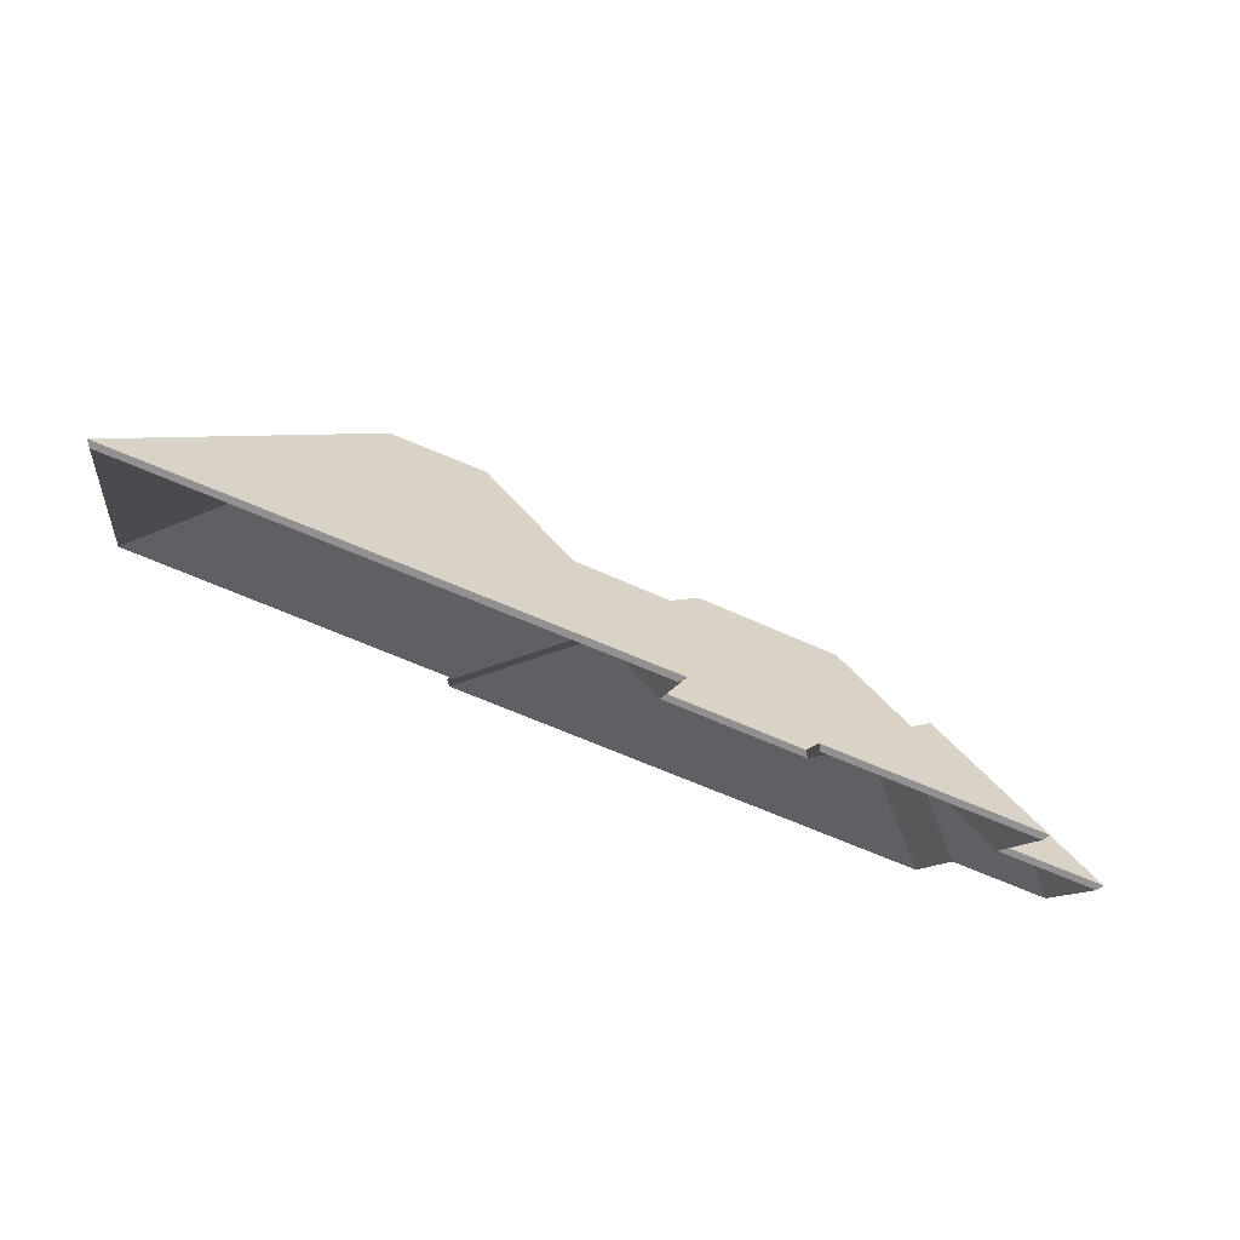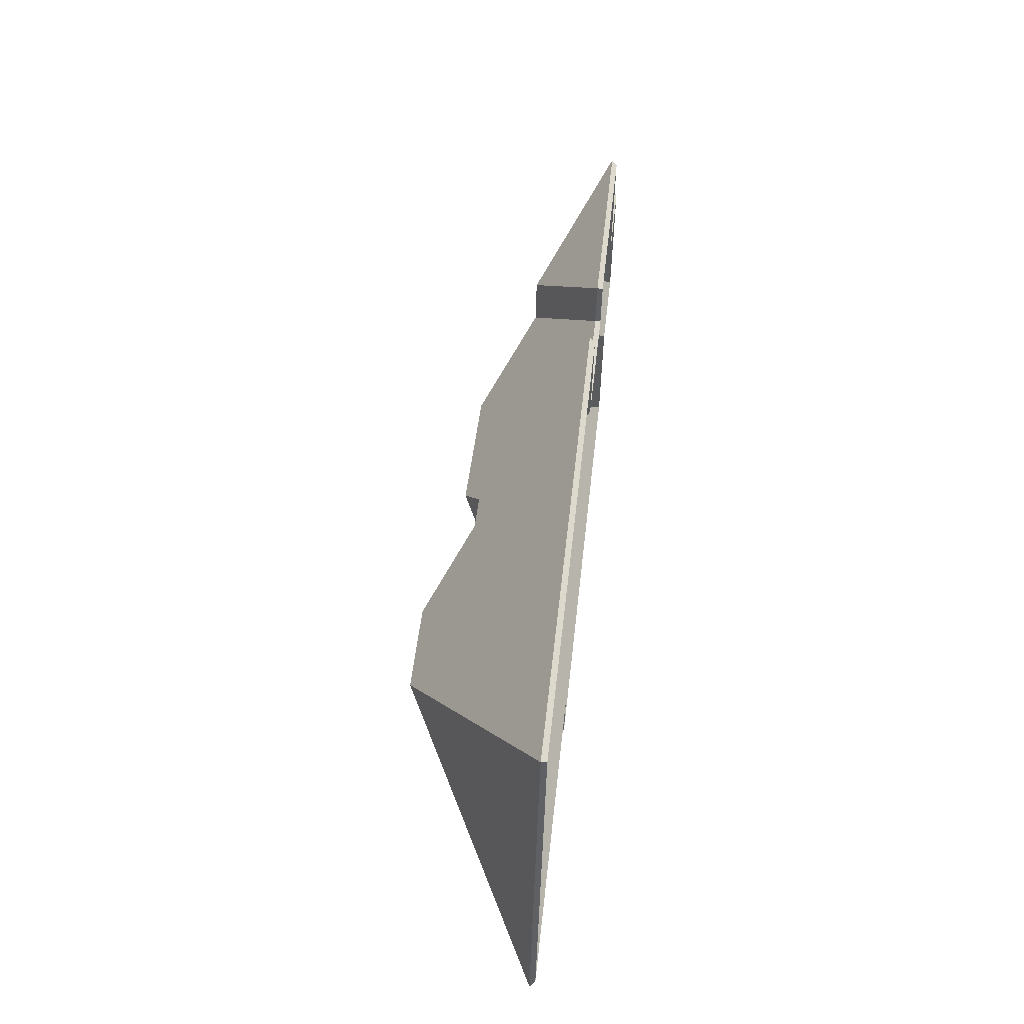
<metadata>
{"format":"obj","ext":"obj","renderer":"f3d","projection":"perspective","resolution":1024,"background":"white","views":[{"elev":77.6,"azim":20.4,"up":"+Z"},{"elev":59.1,"azim":-83.8,"up":"+Z"}]}
</metadata>
<code>
v -2.44 0.01497 -4.295
v -2.44 0.01269 -4.295
v -2.423 -0.001327 -4.317
v -2.423 -0.001327 -4.317
v -2.44 0.01497 -4.295
v -2.422 0.000199 -4.319
v -2.423 -0.001327 -4.317
v -2.422 0.000199 -4.319
v -2.417 -0.001327 -4.278
v -2.417 -0.001327 -4.278
v -2.422 0.000199 -4.319
v -2.416 0.000199 -4.277
v -2.416 0.000199 -4.277
v -2.417 -0.001327 -4.278
v -2.44 0.01269 -4.295
v -2.416 0.000199 -4.277
v -2.44 0.01269 -4.295
v -2.44 0.01497 -4.295
v -2.422 0.000199 -4.319
v -2.416 0.000199 -4.277
v -2.44 0.01497 -4.295
v -2.423 -0.001327 -4.317
v -2.417 -0.001327 -4.278
v -2.44 0.01269 -4.295
v -2.496 0.03537 -4.293
v -2.496 0.0331 -4.293
v -2.486 0.02534 -4.306
v -2.496 0.03537 -4.293
v -2.486 0.02534 -4.306
v -2.486 0.02761 -4.306
v -2.471 0.0204 -4.276
v -2.471 0.01813 -4.276
v -2.496 0.0331 -4.293
v -2.471 0.0204 -4.276
v -2.496 0.0331 -4.293
v -2.496 0.03537 -4.293
v -2.486 0.02761 -4.306
v -2.486 0.02534 -4.306
v -2.443 -0.001327 -4.274
v -2.486 0.02761 -4.306
v -2.443 -0.001327 -4.274
v -2.442 0.000199 -4.273
v -2.469 0.0204 -4.262
v -2.469 0.01813 -4.262
v -2.471 0.01813 -4.276
v -2.469 0.0204 -4.262
v -2.471 0.01813 -4.276
v -2.471 0.0204 -4.276
v -2.443 -0.001327 -4.274
v -2.442 0.000199 -4.273
v -2.438 -0.001327 -4.238
v -2.438 -0.001327 -4.238
v -2.442 0.000199 -4.273
v -2.436 0.000199 -4.237
v -2.438 -0.001327 -4.238
v -2.436 0.000199 -4.237
v -2.469 0.01813 -4.262
v -2.436 0.000199 -4.237
v -2.469 0.01813 -4.262
v -2.469 0.0204 -4.262
v -2.442 0.000199 -4.273
v -2.436 0.000199 -4.237
v -2.469 0.0204 -4.262
v -2.442 0.000199 -4.273
v -2.469 0.0204 -4.262
v -2.471 0.0204 -4.276
v -2.442 0.000199 -4.273
v -2.471 0.0204 -4.276
v -2.486 0.02761 -4.306
v -2.486 0.02761 -4.306
v -2.471 0.0204 -4.276
v -2.496 0.03537 -4.293
v -2.486 0.02534 -4.306
v -2.443 -0.001327 -4.274
v -2.471 0.01813 -4.276
v -2.471 0.01813 -4.276
v -2.443 -0.001327 -4.274
v -2.469 0.01813 -4.262
v -2.443 -0.001327 -4.274
v -2.438 -0.001327 -4.238
v -2.469 0.01813 -4.262
v -2.486 0.02534 -4.306
v -2.471 0.01813 -4.276
v -2.496 0.0331 -4.293
v -2.44 0.01497 -4.295
v -2.44 0.01269 -4.295
v -2.417 -0.001327 -4.278
v -2.417 -0.001327 -4.278
v -2.44 0.01497 -4.295
v -2.416 0.000199 -4.277
v -2.417 -0.001327 -4.278
v -2.416 0.000199 -4.277
v -2.443 -0.001327 -4.274
v -2.443 -0.001327 -4.274
v -2.416 0.000199 -4.277
v -2.442 0.000199 -4.273
v -2.466 0.01497 -4.291
v -2.466 0.01269 -4.291
v -2.44 0.01269 -4.295
v -2.466 0.01497 -4.291
v -2.44 0.01269 -4.295
v -2.44 0.01497 -4.295
v -2.486 0.02761 -4.306
v -2.486 0.02534 -4.306
v -2.466 0.01269 -4.291
v -2.486 0.02761 -4.306
v -2.466 0.01269 -4.291
v -2.466 0.01497 -4.291
v -2.486 0.02761 -4.306
v -2.486 0.02534 -4.306
v -2.486 0.02534 -4.306
v -2.486 0.02761 -4.306
v -2.486 0.02534 -4.306
v -2.486 0.02761 -4.306
v -2.443 -0.001327 -4.274
v -2.442 0.000199 -4.273
v -2.486 0.02534 -4.306
v -2.442 0.000199 -4.273
v -2.486 0.02534 -4.306
v -2.486 0.02761 -4.306
v -2.442 0.000199 -4.273
v -2.486 0.02761 -4.306
v -2.466 0.01497 -4.291
v -2.416 0.000199 -4.277
v -2.442 0.000199 -4.273
v -2.466 0.01497 -4.291
v -2.416 0.000199 -4.277
v -2.466 0.01497 -4.291
v -2.44 0.01497 -4.295
v -2.466 0.01497 -4.291
v -2.486 0.02761 -4.306
v -2.486 0.02761 -4.306
v -2.44 0.01269 -4.295
v -2.417 -0.001327 -4.278
v -2.466 0.01269 -4.291
v -2.417 -0.001327 -4.278
v -2.443 -0.001327 -4.274
v -2.466 0.01269 -4.291
v -2.466 0.01269 -4.291
v -2.443 -0.001327 -4.274
v -2.486 0.02534 -4.306
v -2.466 0.01269 -4.291
v -2.486 0.02534 -4.306
v -2.486 0.02534 -4.306
v -2.466 0.01497 -4.291
v -2.466 0.01269 -4.291
v -2.449 -0.001327 -4.313
v -2.449 -0.001327 -4.313
v -2.466 0.01497 -4.291
v -2.448 0.000199 -4.315
v -2.44 0.01497 -4.295
v -2.44 0.01269 -4.295
v -2.466 0.01269 -4.291
v -2.44 0.01497 -4.295
v -2.466 0.01269 -4.291
v -2.466 0.01497 -4.291
v -2.449 -0.001327 -4.313
v -2.448 0.000199 -4.315
v -2.423 -0.001327 -4.317
v -2.423 -0.001327 -4.317
v -2.448 0.000199 -4.315
v -2.422 0.000199 -4.319
v -2.422 0.000199 -4.319
v -2.423 -0.001327 -4.317
v -2.44 0.01269 -4.295
v -2.422 0.000199 -4.319
v -2.44 0.01269 -4.295
v -2.44 0.01497 -4.295
v -2.466 0.01497 -4.291
v -2.448 0.000199 -4.315
v -2.422 0.000199 -4.319
v -2.466 0.01497 -4.291
v -2.422 0.000199 -4.319
v -2.44 0.01497 -4.295
v -2.449 -0.001327 -4.313
v -2.423 -0.001327 -4.317
v -2.466 0.01269 -4.291
v -2.466 0.01269 -4.291
v -2.423 -0.001327 -4.317
v -2.44 0.01269 -4.295
v -2.455 -0.001327 -4.349
v -2.454 0.000199 -4.35
v -2.449 -0.001327 -4.313
v -2.449 -0.001327 -4.313
v -2.454 0.000199 -4.35
v -2.448 0.000199 -4.315
v -2.486 0.02761 -4.306
v -2.486 0.02534 -4.306
v -2.455 -0.001327 -4.349
v -2.486 0.02761 -4.306
v -2.455 -0.001327 -4.349
v -2.454 0.000199 -4.35
v -2.466 0.01497 -4.291
v -2.466 0.01269 -4.291
v -2.486 0.02534 -4.306
v -2.466 0.01497 -4.291
v -2.486 0.02534 -4.306
v -2.486 0.02761 -4.306
v -2.448 0.000199 -4.315
v -2.449 -0.001327 -4.313
v -2.466 0.01269 -4.291
v -2.448 0.000199 -4.315
v -2.466 0.01269 -4.291
v -2.466 0.01497 -4.291
v -2.486 0.02761 -4.306
v -2.454 0.000199 -4.35
v -2.448 0.000199 -4.315
v -2.486 0.02761 -4.306
v -2.448 0.000199 -4.315
v -2.466 0.01497 -4.291
v -2.455 -0.001327 -4.349
v -2.449 -0.001327 -4.313
v -2.486 0.02534 -4.306
v -2.486 0.02534 -4.306
v -2.449 -0.001327 -4.313
v -2.466 0.01269 -4.291
v -2.469 0.0204 -4.262
v -2.469 0.01813 -4.262
v -2.438 -0.001327 -4.238
v -2.469 0.0204 -4.262
v -2.438 -0.001327 -4.238
v -2.436 0.000199 -4.237
v -2.438 -0.001327 -4.238
v -2.436 0.000199 -4.237
v -2.493 -0.001327 -4.23
v -2.493 -0.001327 -4.23
v -2.436 0.000199 -4.237
v -2.493 0.000199 -4.229
v -2.493 0.000199 -4.229
v -2.493 -0.001327 -4.23
v -2.469 0.01813 -4.262
v -2.493 0.000199 -4.229
v -2.469 0.01813 -4.262
v -2.469 0.0204 -4.262
v -2.436 0.000199 -4.237
v -2.493 0.000199 -4.229
v -2.469 0.0204 -4.262
v -2.438 -0.001327 -4.238
v -2.493 -0.001327 -4.23
v -2.469 0.01813 -4.262
v -2.493 -0.001327 -4.23
v -2.493 0.000199 -4.229
v -2.495 -0.001327 -4.243
v -2.495 -0.001327 -4.243
v -2.493 0.000199 -4.229
v -2.496 0.000199 -4.242
v -2.469 0.0204 -4.262
v -2.469 0.01813 -4.262
v -2.493 -0.001327 -4.23
v -2.493 -0.001327 -4.23
v -2.469 0.0204 -4.262
v -2.493 0.000199 -4.229
v -2.471 0.0204 -4.276
v -2.471 0.01813 -4.276
v -2.469 0.01813 -4.262
v -2.471 0.0204 -4.276
v -2.469 0.01813 -4.262
v -2.469 0.0204 -4.262
v -2.495 -0.001327 -4.243
v -2.496 0.000199 -4.242
v -2.471 0.01813 -4.276
v -2.496 0.000199 -4.242
v -2.471 0.01813 -4.276
v -2.471 0.0204 -4.276
v -2.469 0.0204 -4.262
v -2.493 0.000199 -4.229
v -2.496 0.000199 -4.242
v -2.469 0.0204 -4.262
v -2.496 0.000199 -4.242
v -2.471 0.0204 -4.276
v -2.493 -0.001327 -4.23
v -2.495 -0.001327 -4.243
v -2.469 0.01813 -4.262
v -2.469 0.01813 -4.262
v -2.495 -0.001327 -4.243
v -2.471 0.01813 -4.276
v -2.592 0.04051 -4.256
v -2.592 0.03823 -4.256
v -2.581 0.02883 -4.272
v -2.592 0.04051 -4.256
v -2.581 0.02883 -4.272
v -2.581 0.03111 -4.272
v -2.581 0.03111 -4.272
v -2.581 0.02883 -4.272
v -2.532 -0.001327 -4.237
v -2.581 0.03111 -4.272
v -2.532 -0.001327 -4.237
v -2.53 0.000199 -4.236
v -2.532 -0.001327 -4.237
v -2.53 0.000199 -4.236
v -2.527 -0.001327 -4.209
v -2.527 -0.001327 -4.209
v -2.53 0.000199 -4.236
v -2.526 0.000199 -4.208
v -2.527 -0.001327 -4.209
v -2.526 0.000199 -4.208
v -2.592 0.03823 -4.256
v -2.526 0.000199 -4.208
v -2.592 0.03823 -4.256
v -2.592 0.04051 -4.256
v -2.581 0.03111 -4.272
v -2.53 0.000199 -4.236
v -2.526 0.000199 -4.208
v -2.581 0.03111 -4.272
v -2.526 0.000199 -4.208
v -2.592 0.04051 -4.256
v -2.532 -0.001327 -4.237
v -2.527 -0.001327 -4.209
v -2.581 0.02883 -4.272
v -2.581 0.02883 -4.272
v -2.527 -0.001327 -4.209
v -2.592 0.03823 -4.256
v -2.496 0.03537 -4.293
v -2.496 0.0331 -4.293
v -2.471 0.01813 -4.276
v -2.496 0.03537 -4.293
v -2.471 0.01813 -4.276
v -2.471 0.0204 -4.276
v -2.471 0.0204 -4.276
v -2.471 0.01813 -4.276
v -2.495 -0.001327 -4.243
v -2.495 -0.001327 -4.243
v -2.471 0.0204 -4.276
v -2.496 0.000199 -4.242
v -2.534 0.03579 -4.287
v -2.534 0.03352 -4.287
v -2.496 0.0331 -4.293
v -2.534 0.03579 -4.287
v -2.496 0.0331 -4.293
v -2.496 0.03537 -4.293
v -2.495 -0.001327 -4.243
v -2.496 0.000199 -4.242
v -2.532 -0.001327 -4.237
v -2.532 -0.001327 -4.237
v -2.496 0.000199 -4.242
v -2.53 0.000199 -4.236
v -2.54 0.03072 -4.278
v -2.54 0.02845 -4.278
v -2.534 0.03352 -4.287
v -2.54 0.03072 -4.278
v -2.534 0.03352 -4.287
v -2.534 0.03579 -4.287
v -2.581 0.03111 -4.272
v -2.581 0.02883 -4.272
v -2.54 0.02845 -4.278
v -2.581 0.03111 -4.272
v -2.54 0.02845 -4.278
v -2.54 0.03072 -4.278
v -2.532 -0.001327 -4.237
v -2.53 0.000199 -4.236
v -2.581 0.02883 -4.272
v -2.53 0.000199 -4.236
v -2.581 0.02883 -4.272
v -2.581 0.03111 -4.272
v -2.53 0.000199 -4.236
v -2.581 0.03111 -4.272
v -2.471 0.0204 -4.276
v -2.496 0.000199 -4.242
v -2.53 0.000199 -4.236
v -2.471 0.0204 -4.276
v -2.471 0.0204 -4.276
v -2.581 0.03111 -4.272
v -2.54 0.03072 -4.278
v -2.471 0.0204 -4.276
v -2.54 0.03072 -4.278
v -2.496 0.03537 -4.293
v -2.496 0.03537 -4.293
v -2.54 0.03072 -4.278
v -2.534 0.03579 -4.287
v -2.495 -0.001327 -4.243
v -2.532 -0.001327 -4.237
v -2.471 0.01813 -4.276
v -2.471 0.01813 -4.276
v -2.532 -0.001327 -4.237
v -2.581 0.02883 -4.272
v -2.471 0.01813 -4.276
v -2.581 0.02883 -4.272
v -2.54 0.02845 -4.278
v -2.471 0.01813 -4.276
v -2.54 0.02845 -4.278
v -2.496 0.0331 -4.293
v -2.496 0.0331 -4.293
v -2.54 0.02845 -4.278
v -2.534 0.03352 -4.287
v -2.534 0.03579 -4.287
v -2.534 0.03352 -4.287
v -2.591 -0.001327 -4.329
v -2.534 0.03579 -4.287
v -2.591 -0.001327 -4.329
v -2.592 0.000199 -4.33
v -2.496 0.03537 -4.293
v -2.496 0.0331 -4.293
v -2.534 0.03352 -4.287
v -2.496 0.03537 -4.293
v -2.534 0.03352 -4.287
v -2.534 0.03579 -4.287
v -2.486 0.02761 -4.306
v -2.486 0.02534 -4.306
v -2.496 0.0331 -4.293
v -2.486 0.02761 -4.306
v -2.496 0.0331 -4.293
v -2.496 0.03537 -4.293
v -2.486 0.02761 -4.306
v -2.486 0.02534 -4.306
v -2.486 0.02534 -4.306
v -2.486 0.02761 -4.306
v -2.486 0.02534 -4.306
v -2.486 0.02761 -4.306
v -2.591 -0.001327 -4.329
v -2.592 0.000199 -4.33
v -2.455 -0.001327 -4.349
v -2.455 -0.001327 -4.349
v -2.592 0.000199 -4.33
v -2.454 0.000199 -4.35
v -2.455 -0.001327 -4.349
v -2.454 0.000199 -4.35
v -2.486 0.02534 -4.306
v -2.454 0.000199 -4.35
v -2.486 0.02534 -4.306
v -2.486 0.02761 -4.306
v -2.454 0.000199 -4.35
v -2.486 0.02761 -4.306
v -2.486 0.02761 -4.306
v -2.592 0.000199 -4.33
v -2.454 0.000199 -4.35
v -2.486 0.02761 -4.306
v -2.592 0.000199 -4.33
v -2.486 0.02761 -4.306
v -2.534 0.03579 -4.287
v -2.534 0.03579 -4.287
v -2.486 0.02761 -4.306
v -2.496 0.03537 -4.293
v -2.534 0.03352 -4.287
v -2.591 -0.001327 -4.329
v -2.486 0.02534 -4.306
v -2.591 -0.001327 -4.329
v -2.455 -0.001327 -4.349
v -2.486 0.02534 -4.306
v -2.486 0.02534 -4.306
v -2.455 -0.001327 -4.349
v -2.486 0.02534 -4.306
v -2.534 0.03352 -4.287
v -2.486 0.02534 -4.306
v -2.496 0.0331 -4.293
v -2.534 0.03579 -4.287
v -2.534 0.03352 -4.287
v -2.54 0.02845 -4.278
v -2.534 0.03579 -4.287
v -2.54 0.02845 -4.278
v -2.54 0.03072 -4.278
v -2.54 0.03072 -4.278
v -2.54 0.02845 -4.278
v -2.588 -0.001327 -4.314
v -2.54 0.03072 -4.278
v -2.588 -0.001327 -4.314
v -2.59 0.000199 -4.315
v -2.588 -0.001327 -4.314
v -2.59 0.000199 -4.315
v -2.591 -0.001327 -4.329
v -2.591 -0.001327 -4.329
v -2.59 0.000199 -4.315
v -2.592 0.000199 -4.33
v -2.591 -0.001327 -4.329
v -2.592 0.000199 -4.33
v -2.534 0.03352 -4.287
v -2.592 0.000199 -4.33
v -2.534 0.03352 -4.287
v -2.534 0.03579 -4.287
v -2.54 0.03072 -4.278
v -2.59 0.000199 -4.315
v -2.592 0.000199 -4.33
v -2.54 0.03072 -4.278
v -2.592 0.000199 -4.33
v -2.534 0.03579 -4.287
v -2.588 -0.001327 -4.314
v -2.591 -0.001327 -4.329
v -2.54 0.02845 -4.278
v -2.54 0.02845 -4.278
v -2.591 -0.001327 -4.329
v -2.534 0.03352 -4.287
v -2.592 0.04051 -4.256
v -2.592 0.03823 -4.256
v -2.527 -0.001327 -4.209
v -2.592 0.04051 -4.256
v -2.527 -0.001327 -4.209
v -2.526 0.000199 -4.208
v -2.617 0.0405 -4.252
v -2.617 0.03823 -4.252
v -2.592 0.03823 -4.256
v -2.617 0.0405 -4.252
v -2.592 0.03823 -4.256
v -2.592 0.04051 -4.256
v -2.527 -0.001327 -4.209
v -2.526 0.000199 -4.208
v -2.664 -0.001327 -4.188
v -2.664 -0.001327 -4.188
v -2.526 0.000199 -4.208
v -2.665 0.000199 -4.187
v -2.664 -0.001327 -4.188
v -2.665 0.000199 -4.187
v -2.617 0.03823 -4.252
v -2.665 0.000199 -4.187
v -2.617 0.03823 -4.252
v -2.617 0.0405 -4.252
v -2.592 0.04051 -4.256
v -2.526 0.000199 -4.208
v -2.665 0.000199 -4.187
v -2.592 0.04051 -4.256
v -2.665 0.000199 -4.187
v -2.617 0.0405 -4.252
v -2.527 -0.001327 -4.209
v -2.664 -0.001327 -4.188
v -2.592 0.03823 -4.256
v -2.592 0.03823 -4.256
v -2.664 -0.001327 -4.188
v -2.617 0.03823 -4.252
v -2.617 0.0405 -4.252
v -2.617 0.03823 -4.252
v -2.681 -0.001327 -4.3
v -2.617 0.0405 -4.252
v -2.681 -0.001327 -4.3
v -2.683 0.000199 -4.301
v -2.592 0.04051 -4.256
v -2.592 0.03823 -4.256
v -2.617 0.03823 -4.252
v -2.592 0.04051 -4.256
v -2.617 0.03823 -4.252
v -2.617 0.0405 -4.252
v -2.681 -0.001327 -4.3
v -2.683 0.000199 -4.301
v -2.588 -0.001327 -4.314
v -2.588 -0.001327 -4.314
v -2.683 0.000199 -4.301
v -2.59 0.000199 -4.315
v -2.581 0.03111 -4.272
v -2.581 0.02883 -4.272
v -2.592 0.03823 -4.256
v -2.581 0.03111 -4.272
v -2.592 0.03823 -4.256
v -2.592 0.04051 -4.256
v -2.54 0.03072 -4.278
v -2.54 0.02845 -4.278
v -2.581 0.02883 -4.272
v -2.54 0.03072 -4.278
v -2.581 0.02883 -4.272
v -2.581 0.03111 -4.272
v -2.588 -0.001327 -4.314
v -2.59 0.000199 -4.315
v -2.54 0.02845 -4.278
v -2.59 0.000199 -4.315
v -2.54 0.02845 -4.278
v -2.54 0.03072 -4.278
v -2.683 0.000199 -4.301
v -2.59 0.000199 -4.315
v -2.54 0.03072 -4.278
v -2.683 0.000199 -4.301
v -2.54 0.03072 -4.278
v -2.581 0.03111 -4.272
v -2.683 0.000199 -4.301
v -2.581 0.03111 -4.272
v -2.617 0.0405 -4.252
v -2.617 0.0405 -4.252
v -2.581 0.03111 -4.272
v -2.592 0.04051 -4.256
v -2.617 0.03823 -4.252
v -2.681 -0.001327 -4.3
v -2.581 0.02883 -4.272
v -2.581 0.02883 -4.272
v -2.681 -0.001327 -4.3
v -2.54 0.02845 -4.278
v -2.681 -0.001327 -4.3
v -2.588 -0.001327 -4.314
v -2.54 0.02845 -4.278
v -2.617 0.03823 -4.252
v -2.581 0.02883 -4.272
v -2.592 0.03823 -4.256
v -2.617 0.0405 -4.252
v -2.617 0.03823 -4.252
v -2.664 -0.001327 -4.188
v -2.617 0.0405 -4.252
v -2.664 -0.001327 -4.188
v -2.665 0.000199 -4.187
v -2.664 -0.001327 -4.188
v -2.665 0.000199 -4.187
v -2.681 -0.001327 -4.3
v -2.681 -0.001327 -4.3
v -2.665 0.000199 -4.187
v -2.683 0.000199 -4.301
v -2.681 -0.001327 -4.3
v -2.683 0.000199 -4.301
v -2.617 0.03823 -4.252
v -2.683 0.000199 -4.301
v -2.617 0.03823 -4.252
v -2.617 0.0405 -4.252
v -2.665 0.000199 -4.187
v -2.683 0.000199 -4.301
v -2.617 0.0405 -4.252
v -2.664 -0.001327 -4.188
v -2.681 -0.001327 -4.3
v -2.617 0.03823 -4.252
f 1 2 3
f 4 5 6
f 7 8 9
f 10 11 12
f 13 14 15
f 16 17 18
f 19 20 21
f 22 23 24
f 25 26 27
f 28 29 30
f 31 32 33
f 34 35 36
f 37 38 39
f 40 41 42
f 43 44 45
f 46 47 48
f 49 50 51
f 52 53 54
f 55 56 57
f 58 59 60
f 61 62 63
f 64 65 66
f 67 68 69
f 70 71 72
f 73 74 75
f 76 77 78
f 79 80 81
f 82 83 84
f 85 86 87
f 88 89 90
f 91 92 93
f 94 95 96
f 97 98 99
f 100 101 102
f 103 104 105
f 106 107 108
f 109 110 111
f 112 113 114
f 115 116 117
f 118 119 120
f 121 122 123
f 124 125 126
f 127 128 129
f 130 131 132
f 133 134 135
f 136 137 138
f 139 140 141
f 142 143 144
f 145 146 147
f 148 149 150
f 151 152 153
f 154 155 156
f 157 158 159
f 160 161 162
f 163 164 165
f 166 167 168
f 169 170 171
f 172 173 174
f 175 176 177
f 178 179 180
f 181 182 183
f 184 185 186
f 187 188 189
f 190 191 192
f 193 194 195
f 196 197 198
f 199 200 201
f 202 203 204
f 205 206 207
f 208 209 210
f 211 212 213
f 214 215 216
f 217 218 219
f 220 221 222
f 223 224 225
f 226 227 228
f 229 230 231
f 232 233 234
f 235 236 237
f 238 239 240
f 241 242 243
f 244 245 246
f 247 248 249
f 250 251 252
f 253 254 255
f 256 257 258
f 259 260 261
f 262 263 264
f 265 266 267
f 268 269 270
f 271 272 273
f 274 275 276
f 277 278 279
f 280 281 282
f 283 284 285
f 286 287 288
f 289 290 291
f 292 293 294
f 295 296 297
f 298 299 300
f 301 302 303
f 304 305 306
f 307 308 309
f 310 311 312
f 313 314 315
f 316 317 318
f 319 320 321
f 322 323 324
f 325 326 327
f 328 329 330
f 331 332 333
f 334 335 336
f 337 338 339
f 340 341 342
f 343 344 345
f 346 347 348
f 349 350 351
f 352 353 354
f 355 356 357
f 358 359 360
f 361 362 363
f 364 365 366
f 367 368 369
f 370 371 372
f 373 374 375
f 376 377 378
f 379 380 381
f 382 383 384
f 385 386 387
f 388 389 390
f 391 392 393
f 394 395 396
f 397 398 399
f 400 401 402
f 403 404 405
f 406 407 408
f 409 410 411
f 412 413 414
f 415 416 417
f 418 419 420
f 421 422 423
f 424 425 426
f 427 428 429
f 430 431 432
f 433 434 435
f 436 437 438
f 439 440 441
f 442 443 444
f 445 446 447
f 448 449 450
f 451 452 453
f 454 455 456
f 457 458 459
f 460 461 462
f 463 464 465
f 466 467 468
f 469 470 471
f 472 473 474
f 475 476 477
f 478 479 480
f 481 482 483
f 484 485 486
f 487 488 489
f 490 491 492
f 493 494 495
f 496 497 498
f 499 500 501
f 502 503 504
f 505 506 507
f 508 509 510
f 511 512 513
f 514 515 516
f 517 518 519
f 520 521 522
f 523 524 525
f 526 527 528
f 529 530 531
f 532 533 534
f 535 536 537
f 538 539 540
f 541 542 543
f 544 545 546
f 547 548 549
f 550 551 552
f 553 554 555
f 556 557 558
f 559 560 561
f 562 563 564
f 565 566 567
f 568 569 570
f 571 572 573
f 574 575 576
f 577 578 579
f 580 581 582
f 583 584 585
f 586 587 588
f 589 590 591
f 592 593 594
f 595 596 597
f 598 599 600

</code>
